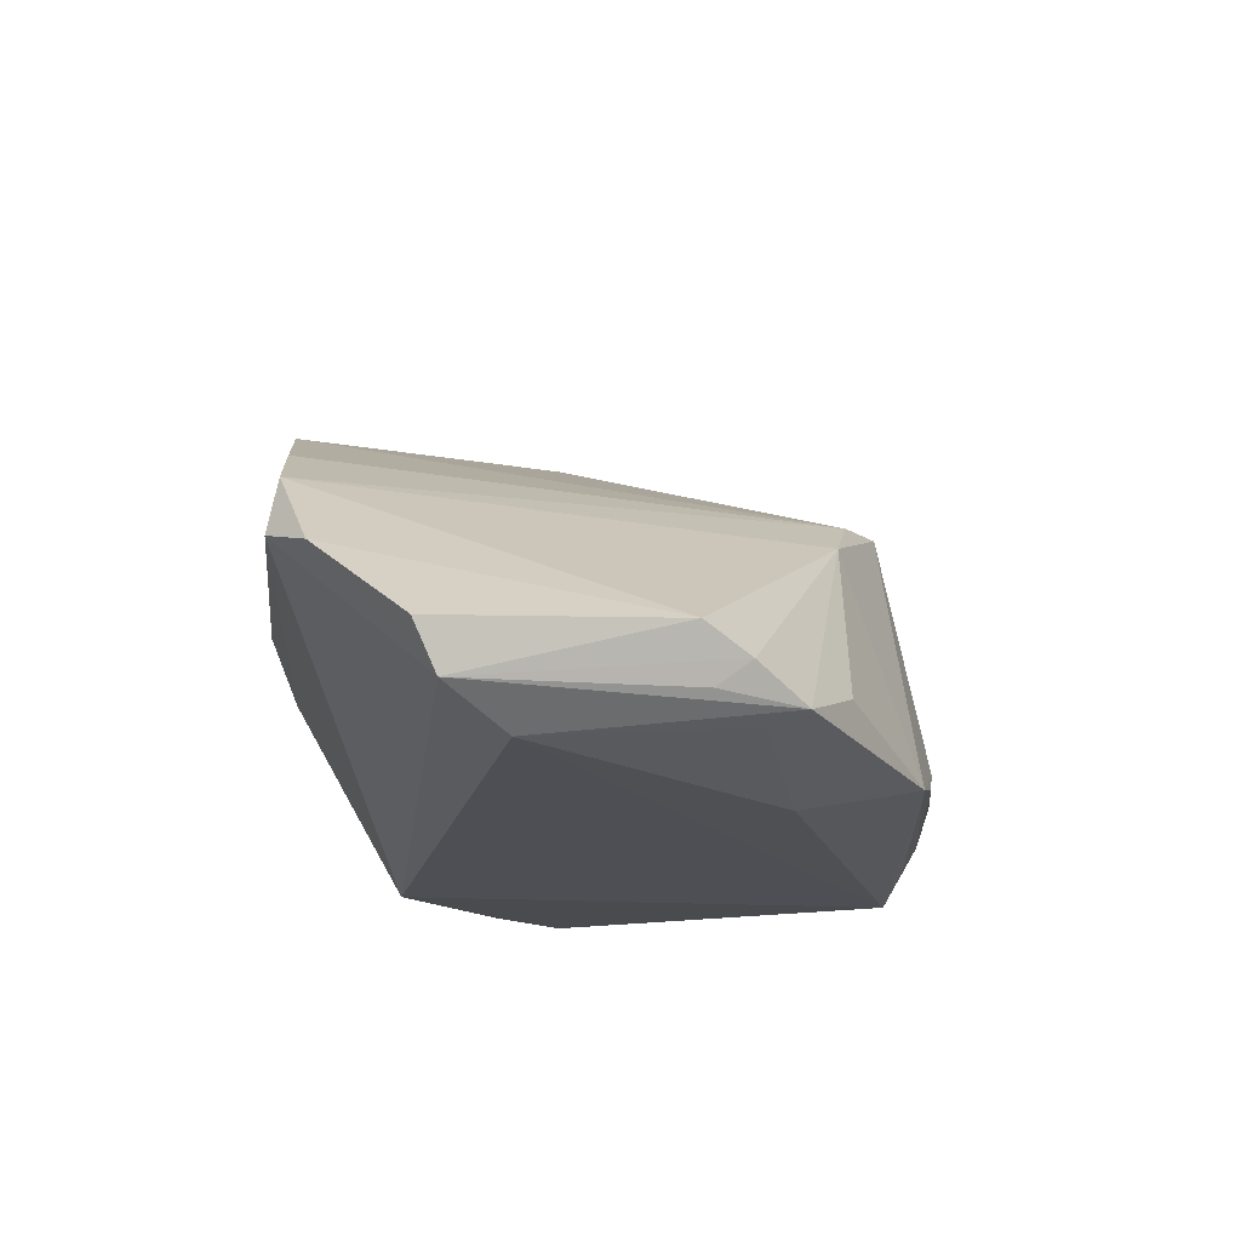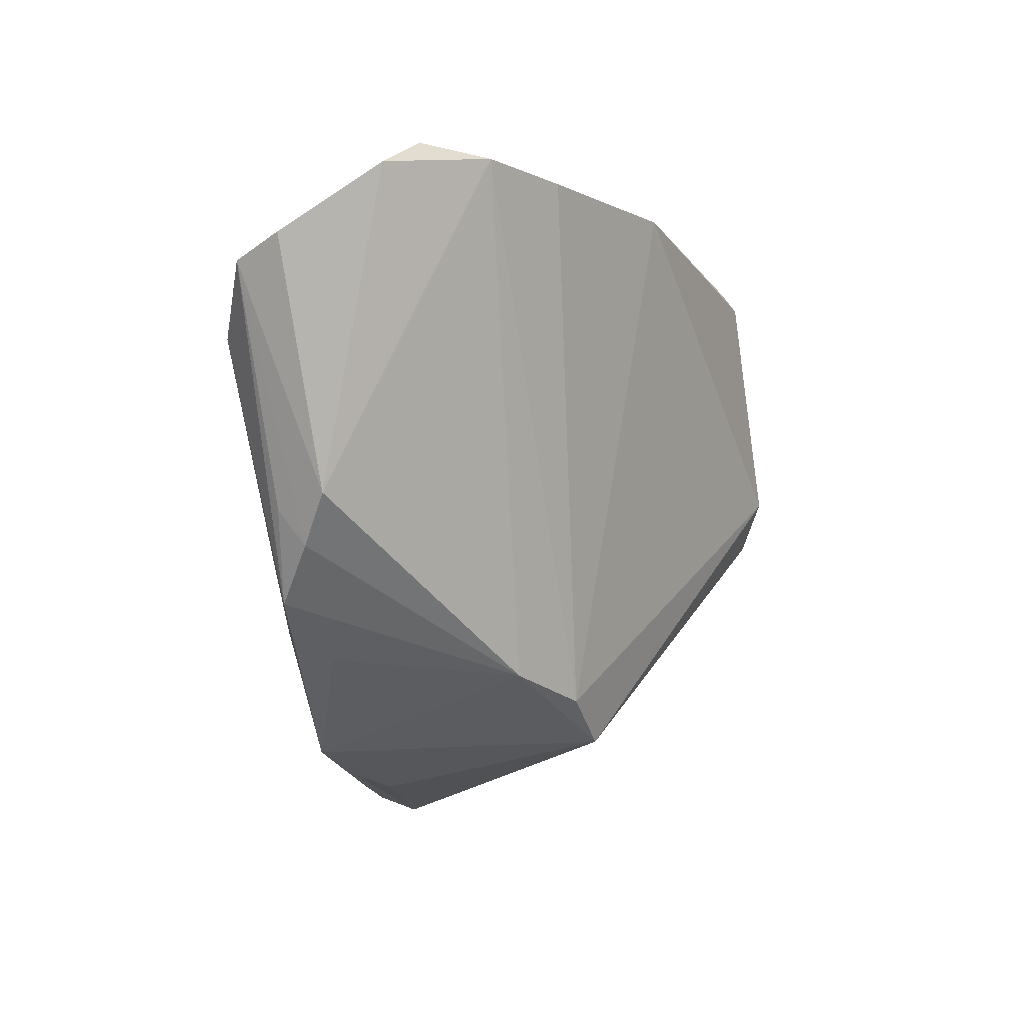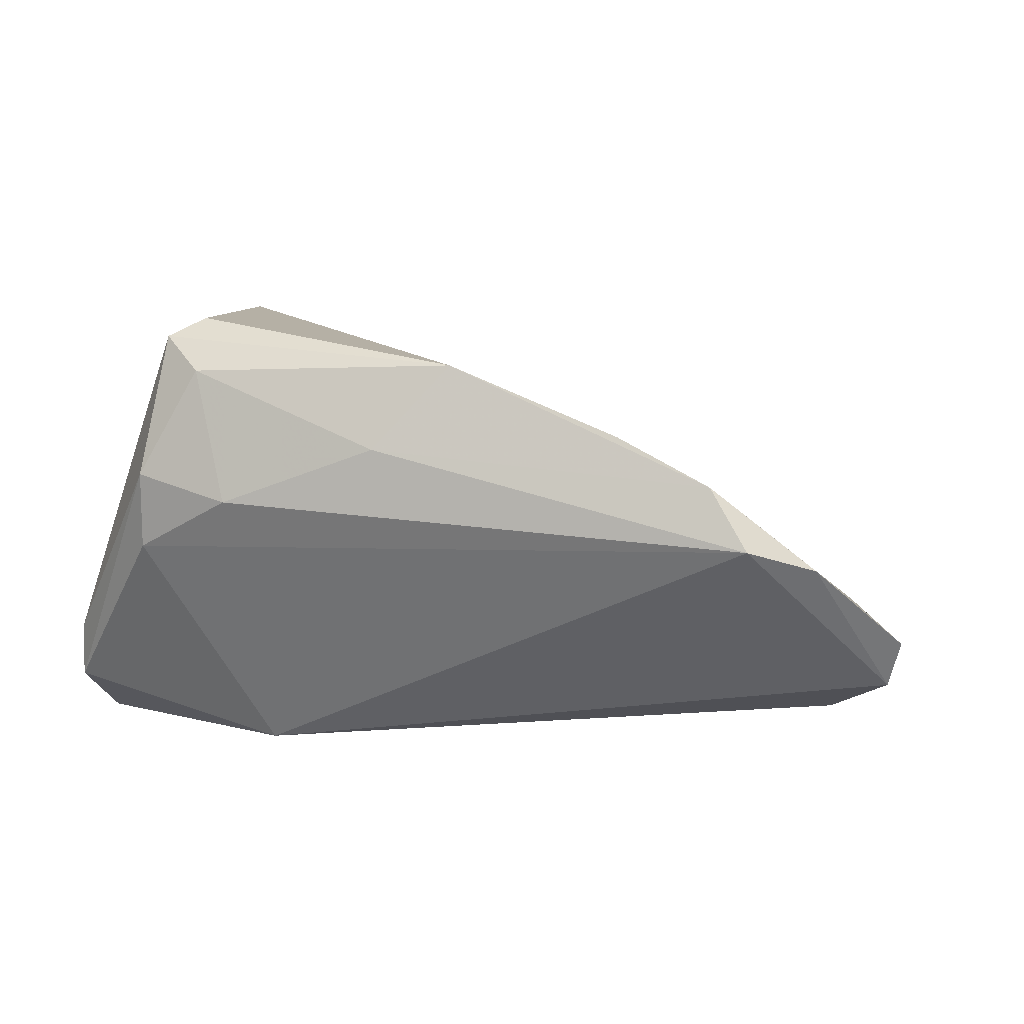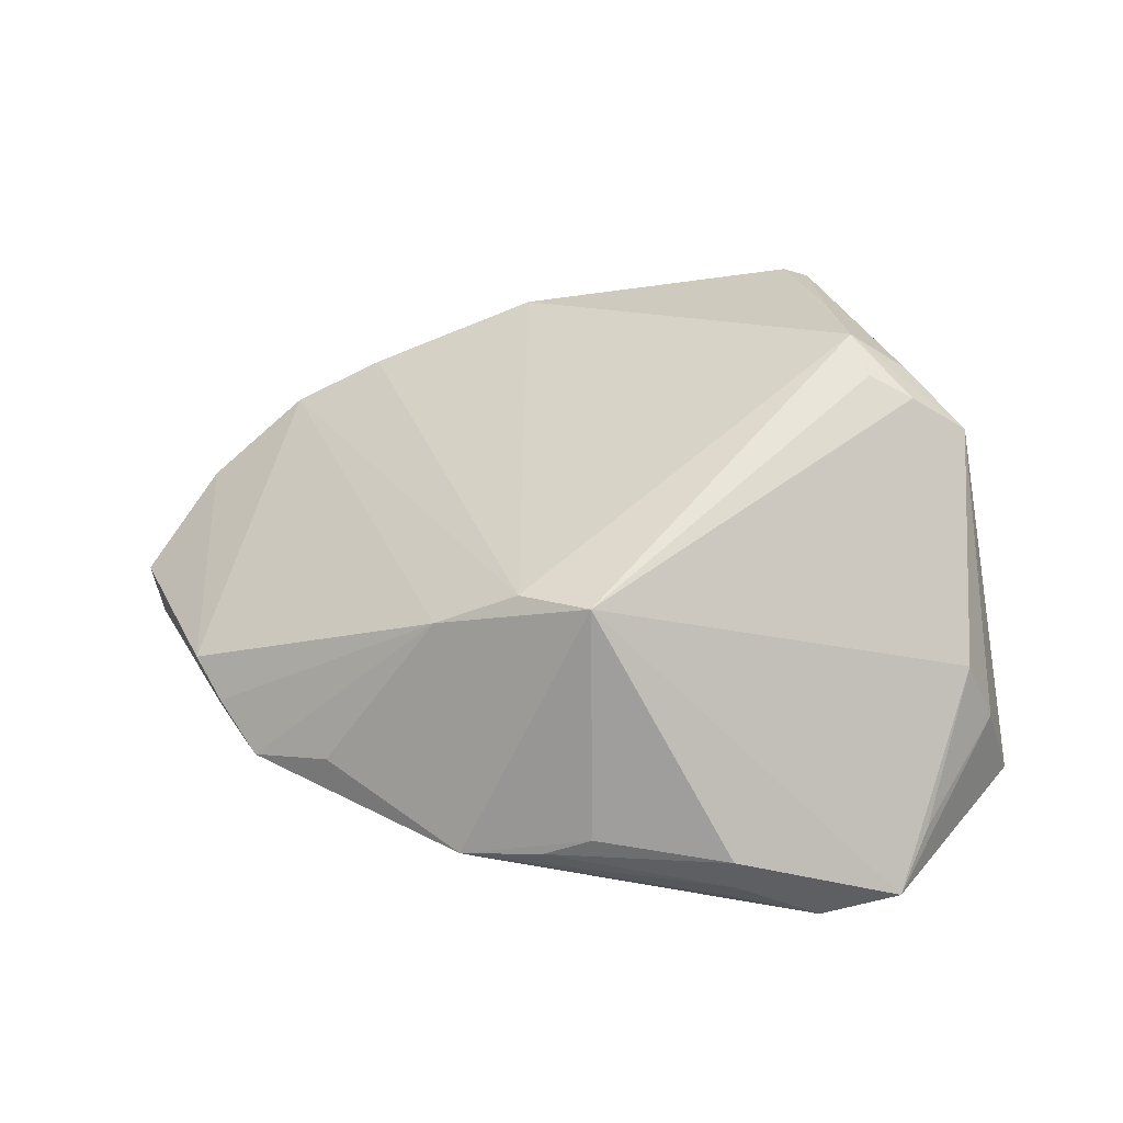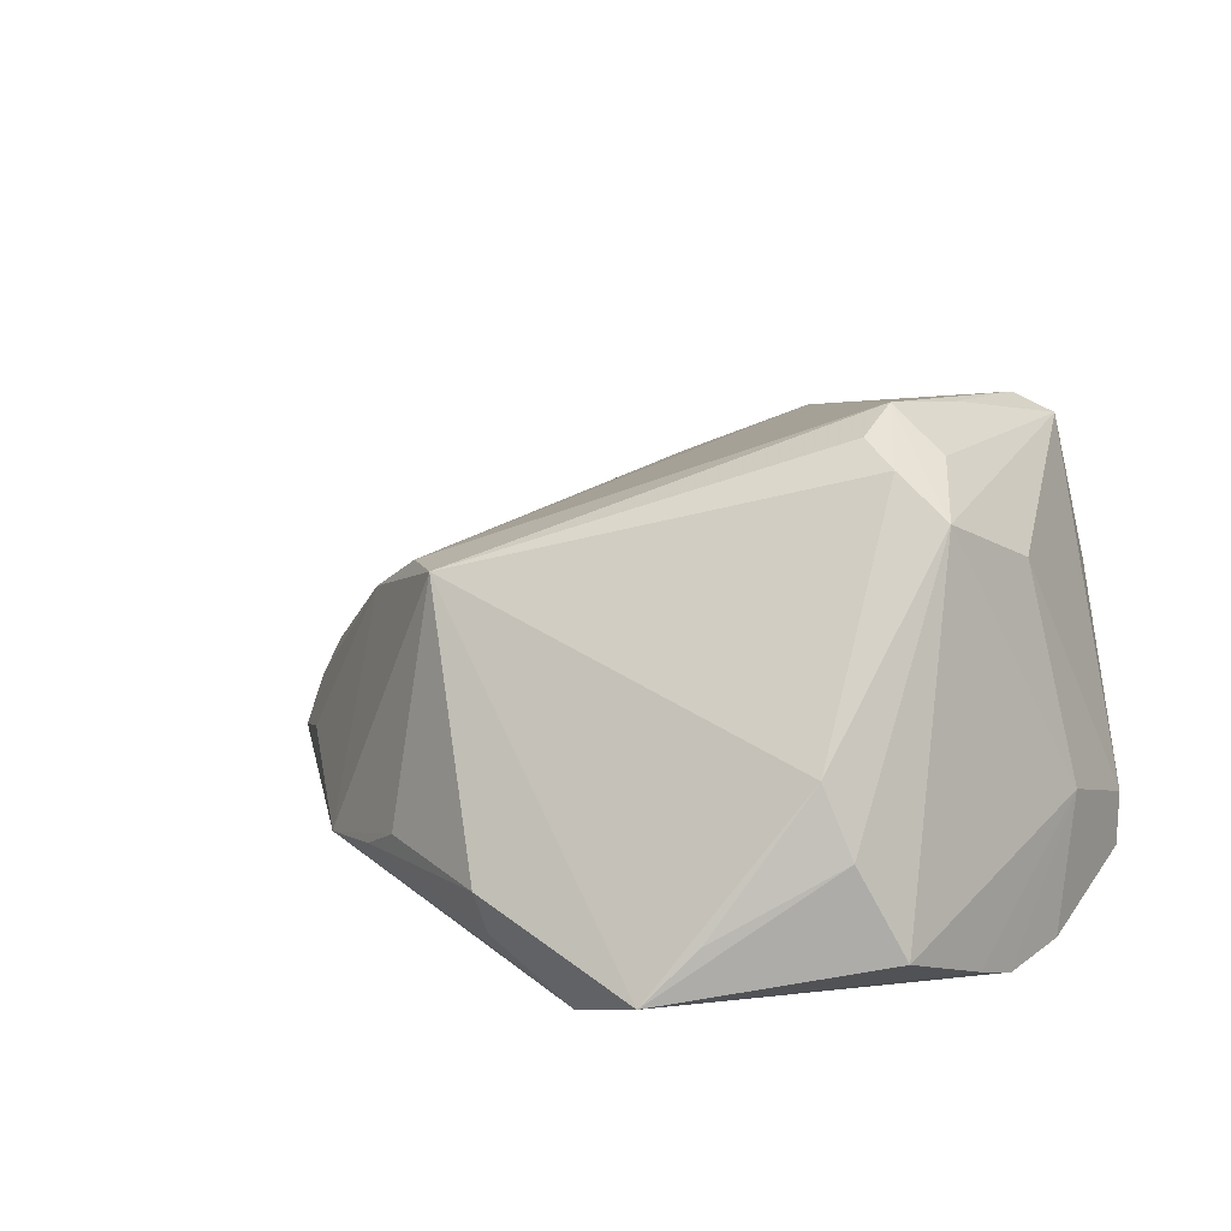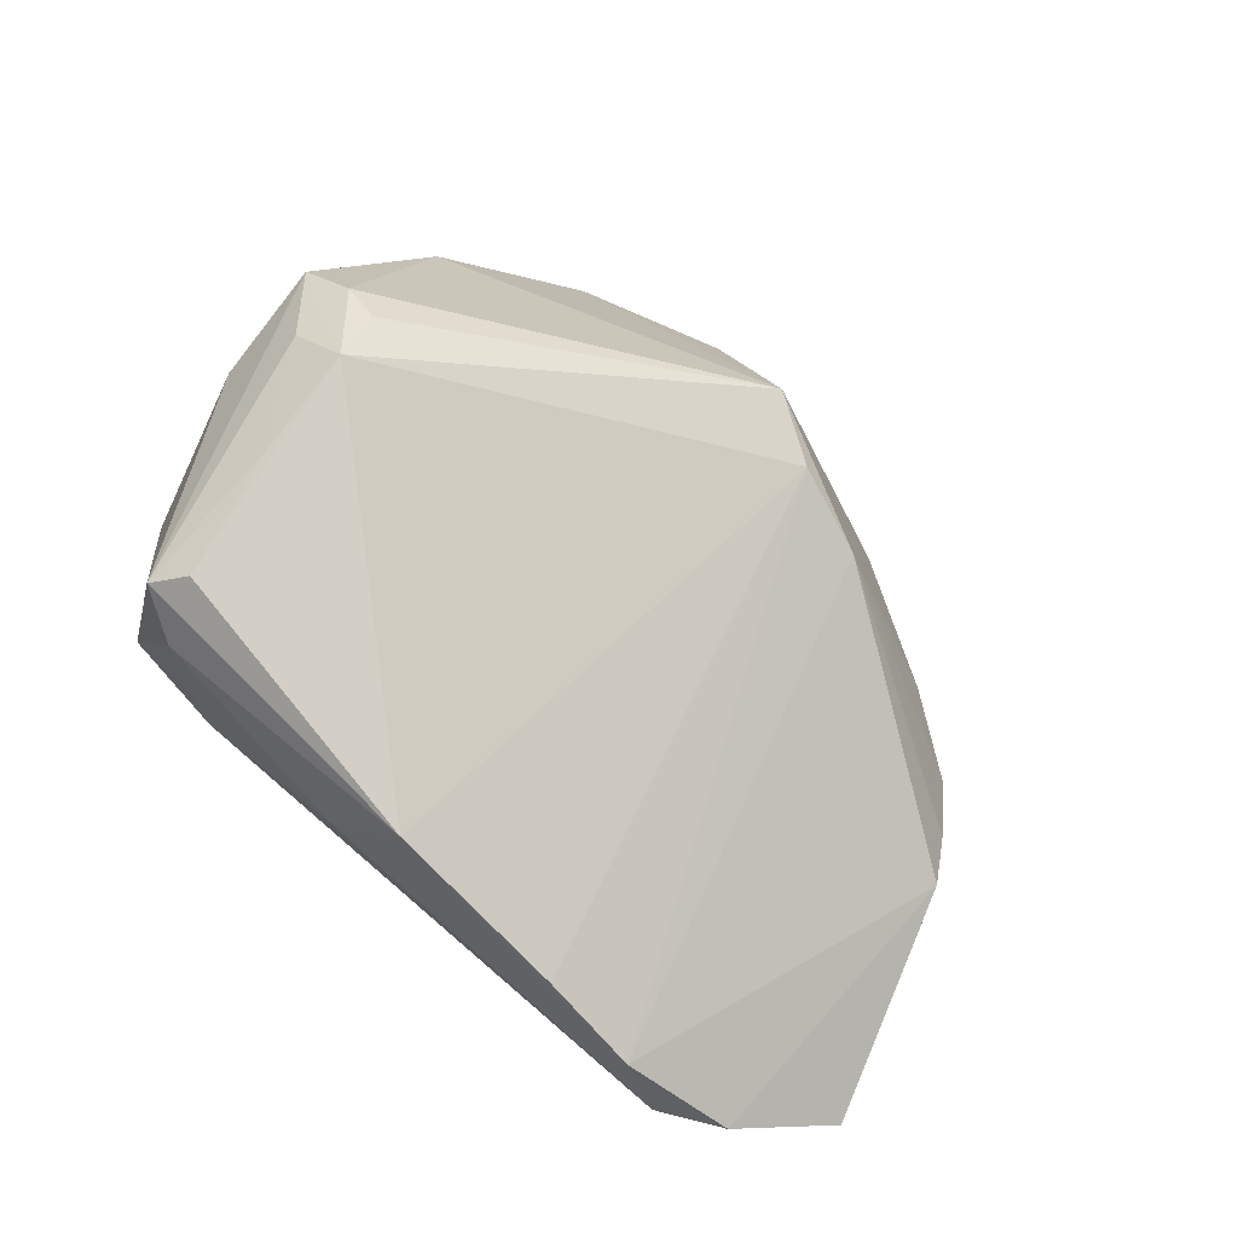
<metadata>
{"format":"obj","ext":"obj","renderer":"f3d","projection":"perspective","resolution":1024,"background":"white","views":[{"elev":-13.9,"azim":-97.5,"up":"+Z"},{"elev":-5.2,"azim":-77.0,"up":"+Y"},{"elev":3.0,"azim":-165.4,"up":"+Z"},{"elev":29.6,"azim":-3.9,"up":"+Z"},{"elev":14.8,"azim":42.8,"up":"+Z"},{"elev":72.3,"azim":-139.9,"up":"+Z"}]}
</metadata>
<code>
v 0.05503 -0.004572 -0.02688
v -0.05504 0.02637 -0.01377
v 0.049 -0.003978 0.01891
v -0.0457 0.01625 -0.02293
v -0.01641 -0.02186 0.00475
v -0.006674 -0.02496 0.009933
v -0.004577 -0.0346 -0.01964
v 0.02833 -0.03664 -0.02863
v 0.05107 -0.02107 -0.01165
v 0.05495 0.009632 -0.02734
v 0.03566 0.003454 0.02863
v 0.001263 -0.03016 0.01085
v 0.03871 0.0363 -0.002914
v 0.05489 -0.01671 -0.02238
v 0.04755 -0.02212 -0.00376
v 0.00113 -0.0362 -0.01681
v -0.04333 -0.007427 -0.01415
v -0.04378 -0.003293 -0.01728
v 0.03491 0.0164 0.02702
v 0.03567 0.03468 0.02349
v 0.03701 -0.002761 0.02596
v 0.02648 0.03964 0.002838
v 0.0171 -0.03657 -0.02532
v -0.01798 -0.01624 -0.02466
v 0.04152 -0.03259 -0.01952
v 0.01726 -0.03994 -0.01806
v 0.02614 0.02318 -0.02863
v -0.05326 0.02373 -0.01909
v -0.03762 -0.009576 -0.01971
v 0.04951 0.009321 0.01333
v 0.03773 -0.03768 -0.02549
v 0.05319 0.02365 -0.02111
v -0.001975 0.03742 0.01956
v -0.03836 0.03994 -0.002211
v 0.0307 0.03773 0.01907
v 0.03812 0.03821 0.006165
v -0.0338 0.03873 0.005239
v 0.04272 0.003708 0.02384
v 0.05501 0.01207 -0.01133
v -0.02993 -0.02006 -0.01501
v 0.05334 0.02351 -0.01482
v -0.03898 -0.01383 -0.0181
v 0.04217 -0.004285 0.02345
v -0.02271 0.03803 0.01101
v 0.007099 0.03994 0.00942
v -0.04589 0.03599 -0.004481
v -0.01421 -0.03138 -0.02145
v -0.0465 -0.001706 -0.0111
v 0.05504 0.00108 -0.02863
v 0.01785 -0.03834 -0.02287
v 0.03192 0.0315 0.02584
f 8 27 49
f 39 32 41
f 14 39 3
f 5 47 12
f 4 27 8
f 4 29 42
f 12 11 6
f 6 5 12
f 33 11 51
f 51 20 33
f 44 6 33
f 33 6 11
f 3 11 43
f 44 33 37
f 48 5 37
f 37 6 44
f 5 6 37
f 41 20 30
f 30 20 3
f 30 39 41
f 3 39 30
f 51 11 19
f 19 20 51
f 38 11 3
f 3 20 38
f 38 19 11
f 20 19 38
f 10 49 27
f 27 32 10
f 10 39 49
f 32 39 10
f 27 34 13
f 13 32 27
f 8 49 31
f 31 26 8
f 12 26 31
f 42 5 17
f 17 5 48
f 17 18 42
f 42 47 40
f 40 5 42
f 47 5 40
f 12 47 16
f 16 26 12
f 8 26 50
f 8 47 24
f 24 4 8
f 29 4 24
f 24 47 42
f 42 29 24
f 27 4 28
f 28 34 27
f 28 48 2
f 42 18 28
f 28 4 42
f 28 17 48
f 18 17 28
f 21 11 12
f 12 43 21
f 21 43 11
f 46 37 34
f 46 28 2
f 34 28 46
f 2 48 46
f 48 37 46
f 22 13 34
f 1 31 49
f 14 31 1
f 49 39 1
f 39 14 1
f 3 43 15
f 15 43 12
f 12 31 15
f 23 47 8
f 8 50 23
f 23 50 47
f 47 50 7
f 7 50 26
f 7 16 47
f 26 16 7
f 35 33 20
f 9 31 14
f 9 14 3
f 3 15 9
f 13 22 36
f 22 35 36
f 36 35 20
f 36 20 41
f 41 32 36
f 32 13 36
f 33 35 45
f 34 37 45
f 45 37 33
f 45 22 34
f 45 35 22
f 25 15 31
f 31 9 25
f 25 9 15

</code>
